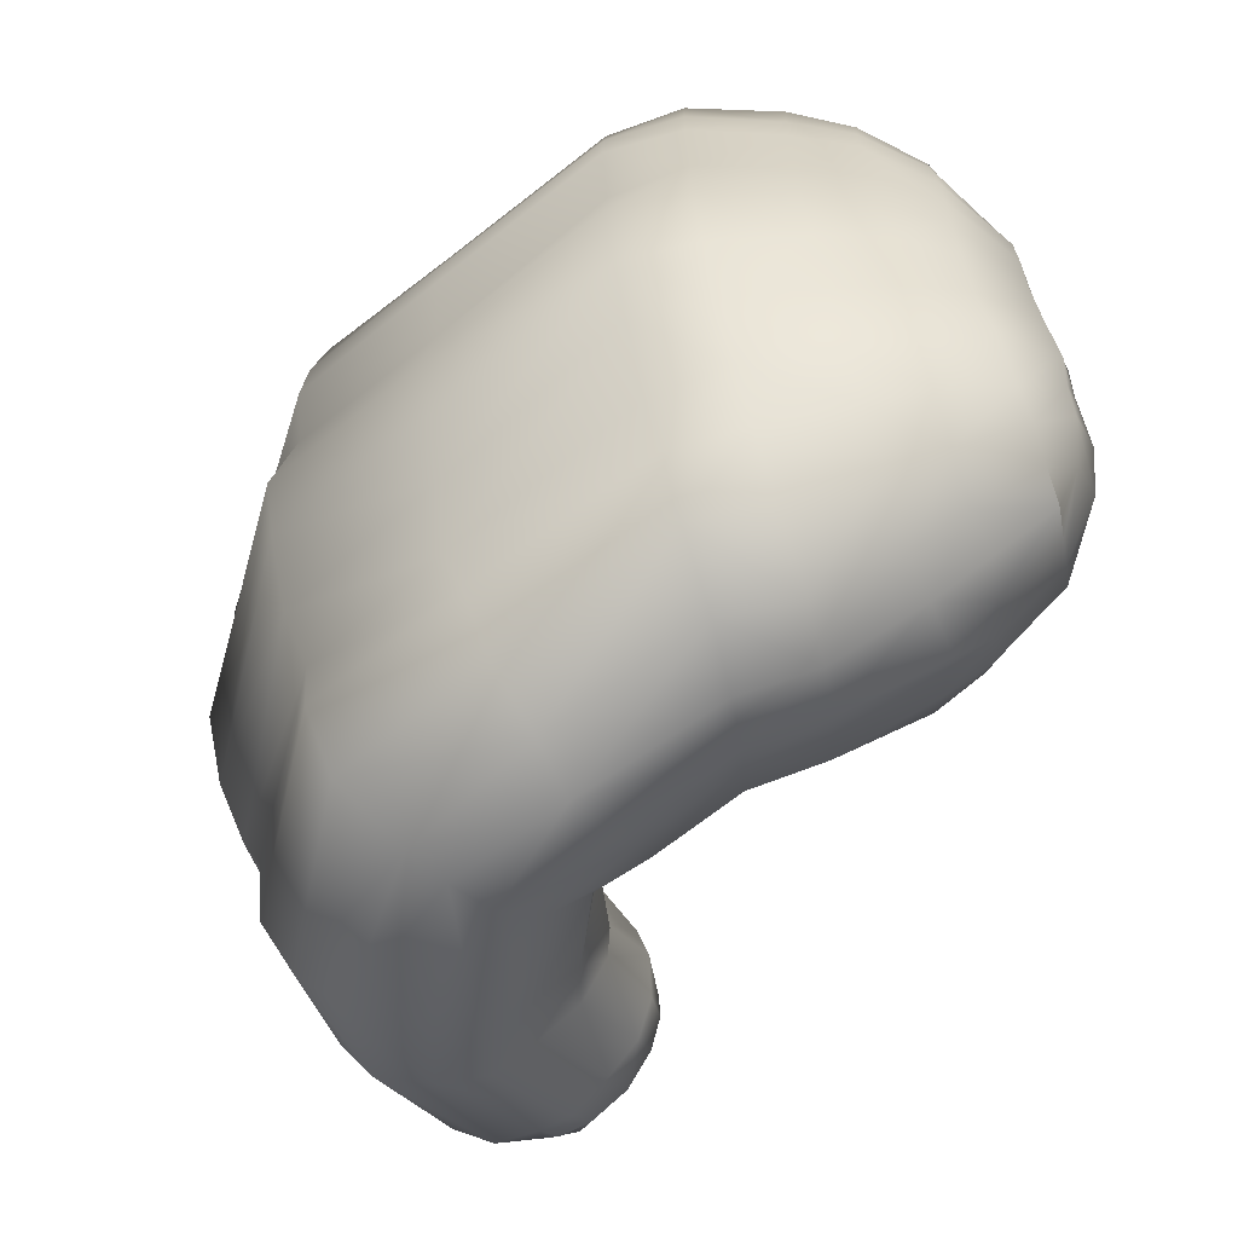
<metadata>
{"format":"obj","ext":"obj","renderer":"f3d","projection":"perspective","resolution":1024,"background":"white","views":[{"elev":30.6,"azim":170.9,"up":"+Y"}]}
</metadata>
<code>
v 0.639 0.2954 0.1771
v 0.6641 0.3762 0.1784
v 0.5633 0.4794 0.1708
v 0.4938 0.498 0.1527
v 0.6016 0.3185 0.1671
v 0.604 0.3799 0.1622
v 0.5739 0.3976 0.1481
v 0.4768 0.4035 0.1319
v 0.606 0.3045 0.1224
v 0.6113 0.3663 0.1066
v 0.5767 0.3974 0.1041
v 0.4889 0.4154 0.09646
v 0.5979 0.2898 0.05849
v 0.6068 0.3516 0.0471
v 0.5762 0.3901 0.04687
v 0.4916 0.4068 0.05059
v 0.5789 0.2881 0.01838
v 0.5976 0.3404 -0.006451
v 0.5604 0.3809 -0.003701
v 0.4928 0.4049 0.005322
v 0.6108 0.2603 0.003055
v 0.6525 0.3321 -0.03081
v 0.5735 0.4375 -0.04694
v 0.5023 0.459 -0.02493
v 0.6405 0.2597 0.05153
v 0.6906 0.3433 0.03545
v 0.5867 0.4939 0.006736
v 0.5176 0.5052 0.008262
v 0.6467 0.2801 0.1332
v 0.688 0.3594 0.121
v 0.5815 0.5102 0.09952
v 0.5104 0.5161 0.08957
v 0.6056 0.315 -0.00613
v 0.588 0.2925 0.003395
v 0.5969 0.2837 -0.000501
v 0.6084 0.2755 -0.006042
v 0.6334 0.3053 -0.02139
v 0.5402 0.3964 -0.01748
v 0.5833 0.27 0.02345
v 0.6768 0.3046 0.01671
v 0.5432 0.4115 -0.02828
v 0.5454 0.4246 -0.03996
v 0.5921 0.2594 0.01867
v 0.5133 0.4349 -0.03281
v 0.5226 0.3308 0.218
v 0.4912 0.3227 0.2119
v 0.5287 0.3216 0.1827
v 0.4973 0.3135 0.1766
v 0.6357 0.3498 0.1818
v 0.6636 0.3389 0.1808
v 0.6327 0.3802 0.1786
v 0.6106 0.3586 0.1674
v 0.6171 0.3039 0.177
v 0.6169 0.407 0.177
v 0.6434 0.4283 0.1718
v 0.5741 0.43 0.177
v 0.5985 0.3943 0.156
v 0.4696 0.4361 0.09972
v 0.4979 0.3924 0.2182
v 0.4917 0.3069 0.1902
v 0.5115 0.3689 0.1492
v 0.5319 0.3229 0.2028
v 0.6029 0.3583 0.1414
v 0.6011 0.3747 0.1368
v 0.6138 0.3473 0.1101
v 0.5948 0.3124 0.1498
v 0.5998 0.3353 0.08294
v 0.6064 0.3609 0.08084
v 0.6074 0.3292 0.05068
v 0.5903 0.2848 0.0965
v 0.5967 0.3314 0.02824
v 0.5999 0.3433 0.026
v 0.5966 0.3223 0.003884
v 0.5804 0.2886 0.03625
v 0.5957 0.3956 0.129
v 0.5766 0.3933 0.1273
v 0.6005 0.3951 0.1009
v 0.6031 0.3891 0.07374
v 0.5768 0.3974 0.07594
v 0.6003 0.3839 0.0477
v 0.5988 0.3728 0.01935
v 0.5692 0.3823 0.01892
v 0.6012 0.3638 -0.009567
v 0.5058 0.3511 0.1595
v 0.4667 0.4376 0.1208
v 0.4843 0.4065 0.1158
v 0.471 0.4779 0.133
v 0.4721 0.4311 0.003742
v 0.4908 0.4125 0.06951
v 0.484 0.5043 0.1232
v 0.4959 0.3623 0.1562
v 0.4913 0.3999 0.0284
v 0.497 0.3808 0.1488
v 0.6186 0.3099 -0.014
v 0.6213 0.3318 -0.02461
v 0.6482 0.3019 -0.01849
v 0.5902 0.2699 0.009016
v 0.6173 0.3696 -0.03653
v 0.5668 0.4057 -0.03071
v 0.6449 0.3861 -0.04251
v 0.4871 0.5085 0.09837
v 0.4963 0.4286 -0.01499
v 0.4699 0.3973 0.1885
v 0.6724 0.3025 0.001973
v 0.6845 0.3335 -0.004023
v 0.6692 0.2903 0.03982
v 0.6246 0.2506 0.01949
v 0.6798 0.2913 0.08436
v 0.6999 0.3464 0.07243
v 0.6824 0.324 0.1257
v 0.642 0.2457 0.09511
v 0.6782 0.3259 0.1589
v 0.6862 0.367 0.1549
v 0.6438 0.2822 0.1629
v 0.6718 0.4084 -0.0236
v 0.5834 0.4778 -0.02965
v 0.6749 0.4181 0.01634
v 0.6805 0.434 0.06047
v 0.5876 0.5128 0.04994
v 0.6694 0.4374 0.1087
v 0.6636 0.4418 0.146
v 0.5763 0.5113 0.1388
v 0.4668 0.4527 0.1326
v 0.5124 0.4865 -0.017
v 0.4933 0.5033 0.03723
v 0.6291 0.2776 0.1604
v 0.5146 0.5146 0.05168
v 0.6307 0.2726 0.147
v 0.6157 0.2791 0.1437
v 0.5051 0.5141 0.1252
v 0.6031 0.2896 0.1396
v 0.4588 0.4675 0.102
v 0.6037 0.2522 0.01362
v 0.4604 0.4725 0.07883
v 0.5389 0.3895 0.03631
v 0.537 0.382 0.02393
v 0.4603 0.4695 0.0613
v 0.5374 0.3817 0.01101
v 0.4623 0.4685 0.03984
v 0.6093 0.2505 0.02535
v 0.4618 0.4623 0.02233
v 0.5084 0.3887 0.01422
v 0.5084 0.3883 0.02758
v 0.5101 0.3949 0.03866
v 0.5969 0.2575 0.03047
v 0.6157 0.259 0.05666
v 0.6123 0.2502 0.1001
v 0.6188 0.2797 0.129
v 0.6145 0.284 0.1574
v 0.4862 0.5072 0.1138
v 0.477 0.4911 0.1311
v 0.4891 0.5089 0.08519
v 0.4689 0.4344 0.1074
v 0.4691 0.4347 0.08823
v 0.4663 0.4427 0.1285
v 0.4683 0.4652 0.1339
v 0.4767 0.4606 0.1582
v 0.4928 0.507 0.05475
v 0.4925 0.5007 0.01833
v 0.4714 0.4312 0.06734
v 0.4706 0.4293 0.04726
v 0.487 0.4842 -0.002386
v 0.4806 0.463 -0.009661
v 0.4752 0.4413 -0.002834
v 0.4716 0.4256 0.01075
v 0.4676 0.4235 0.02711
v 0.6024 0.2941 0.1533
v 0.5318 0.4278 0.2033
v 0.4825 0.4404 0.19
v 0.604 0.299 0.1642
v 0.471 0.4199 0.1643
v 0.4817 0.3937 0.141
v 0.5116 0.4255 -0.02295
v 0.6148 0.2901 0.1685
v 0.5338 0.3832 0.155
v 0.628 0.2842 0.1706
v 0.5474 0.4051 0.1816
v 0.5091 0.41 -0.0123
v 0.6269 0.2422 0.09683
v 0.5299 0.4023 0.2093
v 0.4813 0.4087 0.2007
v 0.4687 0.3935 0.1708
v 0.4853 0.3886 0.1499
v 0.625 0.2429 0.07057
v 0.5247 0.3708 0.1611
v 0.5384 0.3825 0.1839
v 0.6551 0.3951 -0.03971
v 0.6493 0.3053 0.1804
v 0.6172 0.3809 0.1728
v 0.6493 0.3786 0.1806
v 0.6053 0.3324 0.1686
v 0.4692 0.4749 0.01712
v 0.6293 0.2981 0.1784
v 0.607 0.3118 0.1724
v 0.4623 0.4657 0.02947
v 0.564 0.5176 0.04925
v 0.5735 0.4078 0.1649
v 0.5715 0.4484 0.1799
v 0.563 0.5221 0.07116
v 0.4628 0.4473 0.03385
v 0.5018 0.3216 0.2165
v 0.5123 0.3243 0.2185
v 0.4945 0.3091 0.183
v 0.4916 0.311 0.2027
v 0.5193 0.3151 0.178
v 0.5089 0.3125 0.176
v 0.53 0.3243 0.2117
v 0.5307 0.3185 0.19
v 0.605 0.3712 0.1224
v 0.6009 0.377 0.1503
v 0.6088 0.3218 0.1154
v 0.6766 0.4173 -0.001999
v 0.5973 0.316 0.1606
v 0.5953 0.3084 0.1362
v 0.6088 0.3558 0.05902
v 0.6102 0.3631 0.09526
v 0.6039 0.3069 0.05438
v 0.5509 0.5155 0.1498
v 0.5905 0.2924 0.1137
v 0.5927 0.2813 0.07619
v 0.5977 0.3393 0.01307
v 0.6056 0.3472 0.0396
v 0.5827 0.301 0.01168
v 0.5533 0.5183 0.1359
v 0.5863 0.2869 0.04931
v 0.5783 0.2903 0.02471
v 0.5783 0.3895 0.1143
v 0.575 0.3953 0.1342
v 0.6041 0.2576 0.04339
v 0.4638 0.4463 0.02313
v 0.5776 0.3949 0.06174
v 0.5755 0.3959 0.08568
v 0.5339 0.5205 0.06968
v 0.465 0.447 0.01579
v 0.5638 0.3796 0.005865
v 0.5757 0.386 0.03429
v 0.535 0.517 0.04993
v 0.4647 0.455 0.009353
v 0.4942 0.3888 0.1338
v 0.5301 0.3834 0.1376
v 0.4865 0.4078 0.1057
v 0.4852 0.4026 0.1263
v 0.5355 0.4036 0.0996
v 0.5062 0.4037 0.09833
v 0.4919 0.4104 0.06053
v 0.4916 0.4158 0.08265
v 0.5392 0.3947 0.0476
v 0.5106 0.3995 0.04931
v 0.492 0.4006 0.01764
v 0.4905 0.403 0.03944
v 0.5385 0.3864 -0.002281
v 0.5072 0.3958 0.00182
v 0.6367 0.3287 -0.03173
v 0.6073 0.336 -0.01679
v 0.6178 0.27 -0.00503
v 0.5559 0.5203 0.1208
v 0.5823 0.2796 0.01412
v 0.6012 0.2631 0.00503
v 0.5693 0.4195 -0.04269
v 0.5639 0.3906 -0.01984
v 0.5353 0.5112 0.02905
v 0.4718 0.4672 0.004557
v 0.4992 0.4441 -0.02187
v 0.494 0.415 -0.005649
v 0.549 0.4416 -0.04309
v 0.5197 0.4509 -0.03154
v 0.692 0.3372 0.01591
v 0.6719 0.333 -0.02082
v 0.6525 0.2687 0.04775
v 0.6815 0.3217 0.1451
v 0.6144 0.2564 0.007507
v 0.6309 0.2527 0.0333
v 0.7013 0.3544 0.09666
v 0.6945 0.339 0.05198
v 0.6652 0.2942 0.1298
v 0.6632 0.2923 0.1445
v 0.6393 0.2469 0.06786
v 0.6478 0.2594 0.1154
v 0.6782 0.3713 0.1679
v 0.6912 0.3634 0.1414
v 0.6468 0.2806 0.1489
v 0.6413 0.2888 0.1724
v 0.5857 0.4896 -0.01299
v 0.5775 0.4571 -0.04122
v 0.5935 0.2697 0.04817
v 0.4695 0.4888 0.0586
v 0.5866 0.5175 0.07314
v 0.5879 0.5067 0.02823
v 0.5542 0.4613 -0.04342
v 0.4697 0.4917 0.0701
v 0.5735 0.507 0.1528
v 0.579 0.5137 0.1237
v 0.514 0.4962 -0.002558
v 0.5084 0.4718 -0.02216
v 0.5642 0.504 0.003773
v 0.5365 0.5052 0.005129
v 0.5137 0.5175 0.06863
v 0.5151 0.5093 0.03119
v 0.559 0.5199 0.09549
v 0.5303 0.5186 0.09209
v 0.5021 0.5108 0.1387
v 0.5077 0.5161 0.111
v 0.5417 0.493 0.1698
v 0.5144 0.4989 0.162
v 0.6324 0.2545 0.1194
v 0.5383 0.404 0.08799
v 0.4607 0.4553 0.08217
v 0.4678 0.4914 0.08115
v 0.5385 0.4008 0.07613
v 0.539 0.3982 0.06341
v 0.6146 0.2638 0.122
v 0.5095 0.4011 0.06239
v 0.5087 0.403 0.0719
v 0.5091 0.4068 0.08582
v 0.4624 0.4519 0.04456
v 0.4688 0.4845 0.0337
v 0.6026 0.2721 0.119
v 0.5301 0.3843 0.1296
v 0.5295 0.3931 0.1224
v 0.5307 0.3943 0.1104
v 0.5998 0.2615 0.09957
v 0.503 0.3952 0.1081
v 0.5006 0.3935 0.119
v 0.5028 0.3911 0.128
v 0.6045 0.2703 0.05745
v 0.6255 0.2563 0.05426
v 0.6101 0.2863 0.1289
v 0.6329 0.276 0.1322
v 0.4899 0.4917 0.0043
v 0.5328 0.3695 0.1707
v 0.5262 0.3534 0.1751
v 0.5127 0.3903 0.2132
v 0.518 0.4104 0.2105
v 0.5298 0.3574 0.1922
v 0.5286 0.3689 0.1994
v 0.484 0.4733 -0.007083
v 0.4836 0.4805 0.1548
v 0.4706 0.4356 0.1392
v 0.5371 0.3898 0.1972
v 0.472 0.4292 0.0584
v 0.4719 0.3943 0.1587
v 0.4682 0.424 0.02011
v 0.4673 0.4227 0.03731
v 0.4706 0.4321 0.07773
v 0.4915 0.509 0.06983
v 0.4743 0.3699 0.1717
v 0.5425 0.3927 0.1672
v 0.4754 0.431 0.1793
v 0.4712 0.4089 0.1493
v 0.5183 0.3798 0.1438
v 0.6051 0.3653 -0.02379
v 0.5219 0.5147 0.1443
v 0.5172 0.4381 0.2025
v 0.4973 0.442 0.1983
v 0.5247 0.5171 0.1305
v 0.68 0.4375 0.08406
v 0.4938 0.3866 0.1365
v 0.5452 0.4181 0.1953
v 0.6333 0.3779 -0.04499
v 0.4703 0.4809 0.02338
v 0.4668 0.4915 0.09234
v 0.4591 0.4717 0.08694
v 0.4705 0.3631 0.1782
v 0.5231 0.387 0.208
v 0.4838 0.3844 0.2119
v 0.4741 0.3709 0.1964
v 0.48 0.3692 0.1612
v 0.4782 0.4521 -0.007715
v 0.5185 0.3489 0.1665
v 0.4964 0.4124 0.2064
v 0.6599 0.2943 0.1586
v 0.6556 0.2984 0.1692
v 0.6728 0.3306 0.1699
v 0.6221 0.3579 0.1751
v 0.6142 0.3269 0.1764
v 0.6255 0.3192 0.1814
v 0.6382 0.3121 0.1828
v 0.6504 0.3432 0.1838
v 0.4609 0.4707 0.06932
v 0.4621 0.4537 0.07305
v 0.4625 0.454 0.06438
v 0.603 0.3978 0.1675
v 0.56 0.4823 -0.02923
v 0.562 0.4939 -0.01163
v 0.5868 0.2693 0.03524
v 0.6291 0.4179 0.1777
v 0.5053 0.3073 0.2055
v 0.5061 0.3029 0.1927
v 0.5083 0.3055 0.1849
v 0.6101 0.2504 0.07317
v 0.5196 0.3084 0.1871
v 0.5186 0.3062 0.1951
v 0.5142 0.3109 0.2103
v 0.5981 0.2619 0.07762
v 0.6783 0.2884 0.06224
v 0.663 0.2586 0.06641
v 0.6668 0.2607 0.09086
v 0.6066 0.3558 0.1256
v 0.5985 0.3266 0.1278
v 0.597 0.3306 0.1425
v 0.5994 0.333 0.1542
v 0.6055 0.365 0.1542
v 0.6701 0.2746 0.1121
v 0.6862 0.3075 0.1077
v 0.6648 0.2991 -0.008926
v 0.6016 0.3335 0.0643
v 0.5921 0.3077 0.07018
v 0.5885 0.3091 0.08793
v 0.5932 0.3117 0.1039
v 0.6039 0.3385 0.09828
v 0.6302 0.2623 0.000626
v 0.6409 0.2583 0.01363
v 0.6488 0.2616 0.02957
v 0.5944 0.3249 0.01576
v 0.5818 0.3082 0.02196
v 0.5833 0.3079 0.03459
v 0.5894 0.3066 0.04795
v 0.6061 0.3354 0.04166
v 0.463 0.4533 0.05549
v 0.4607 0.4706 0.05252
v 0.4699 0.4879 0.04795
v 0.5957 0.3946 0.115
v 0.5337 0.4959 -0.007726
v 0.5319 0.4856 -0.02262
v 0.5266 0.4657 -0.03226
v 0.5965 0.393 0.1428
v 0.4675 0.4896 0.1078
v 0.4679 0.4857 0.1194
v 0.4613 0.4692 0.1193
v 0.6009 0.3855 0.05778
v 0.6678 0.4417 0.1308
v 0.6563 0.4418 0.1599
v 0.5643 0.5116 0.02721
v 0.6002 0.3922 0.08756
v 0.4613 0.4521 0.1155
v 0.4593 0.4546 0.1017
v 0.4604 0.4557 0.08992
v 0.5996 0.3672 0.004194
v 0.6169 0.2492 0.03688
v 0.5274 0.5189 0.1157
v 0.6793 0.4241 0.0349
v 0.5987 0.3785 0.03684
v 0.6386 0.4528 0.009277
v 0.6377 0.4626 0.03016
v 0.6363 0.4707 0.05307
v 0.637 0.475 0.07495
v 0.6297 0.4718 0.0997
v 0.6274 0.4765 0.1248
v 0.6237 0.4756 0.1394
v 0.6191 0.4729 0.1525
v 0.6069 0.4562 0.166
v 0.6024 0.4415 0.1777
v 0.5954 0.4196 0.1768
v 0.5924 0.4034 0.1648
v 0.5922 0.3998 0.1521
v 0.5886 0.3981 0.1412
v 0.5875 0.3963 0.1296
v 0.5878 0.3968 0.1152
v 0.5884 0.398 0.1028
v 0.6354 0.4509 -0.006303
v 0.6309 0.4416 -0.02736
v 0.6214 0.4258 -0.03982
v 0.5873 0.3909 0.04739
v 0.5846 0.3845 0.03359
v 0.5827 0.3774 0.01803
v 0.5807 0.3726 0.001235
v 0.5816 0.3711 -0.00768
v 0.589 0.3751 -0.02371
v 0.5961 0.3856 -0.03422
v 0.6037 0.3986 -0.04554
v 0.6141 0.4101 -0.04604
v 0.5877 0.3951 0.08613
v 0.587 0.3912 0.06036
v 0.5881 0.395 0.07223
v 0.4962 0.3682 0.222
v 0.5193 0.3259 0.1712
v 0.5064 0.3315 0.1649
v 0.5341 0.3391 0.1908
v 0.5089 0.3672 0.2197
v 0.5335 0.346 0.2017
v 0.5308 0.3487 0.2099
v 0.4818 0.3329 0.1774
v 0.4763 0.3381 0.1826
v 0.5213 0.364 0.2169
v 0.4821 0.356 0.2137
v 0.4755 0.3458 0.1999
v 0.4887 0.3325 0.1676
v 0.5291 0.3296 0.18
o SHOU-G.1
f 473 430 78 474
f 231 473 474 79
f 190 378 50 2
f 51 49 378 190
f 341 349 172 183
f 151 87 337 4
f 52 374 189 6
f 350 357 239 240
f 374 49 51 189
f 103 348 171 182
f 194 375 191 5
f 53 376 375 194
f 375 374 52 191
f 376 49 374 375
f 188 377 193 1
f 50 378 377 188
f 377 376 53 193
f 378 49 376 377
f 198 452 451 3
f 56 453 452 198
f 60 483 482 203
f 165 88 264 20
f 455 454 197 7
f 349 171 157 338
f 54 453 454 382
f 203 482 487 48
f 189 382 57 6
f 189 51 54 382
f 202 479 475 201
f 154 344 246 12
f 55 386 190 2
f 152 101 302 32
f 386 54 51 190
f 201 475 485 46
f 204 387 201 46
f 60 388 387 204
f 387 393 202 201
f 388 392 393 387
f 206 389 203 48
f 205 391 389 206
f 389 388 60 203
f 391 392 388 389
f 208 391 205 47
f 62 392 391 208
f 484 479 202 45
f 180 333 332 364
f 202 393 207 45
f 353 333 180 168
f 393 392 62 207
f 370 333 353 354
f 210 402 52 6
f 210 64 63 402
f 157 156 123 338
f 338 123 155 8
f 65 398 209 10
f 207 481 484 45
f 398 63 64 209
f 153 436 437 58
f 214 399 211 9
f 66 400 399 214
f 399 398 65 211
f 400 63 398 399
f 191 401 213 5
f 52 402 401 191
f 401 400 66 213
f 402 63 400 401
f 216 410 65 10
f 68 67 410 216
f 62 480 481 207
f 58 437 307 154
f 69 406 215 14
f 335 339 180 364
f 406 67 68 215
f 334 186 339 335
f 220 407 217 13
f 70 408 407 220
f 407 406 69 217
f 408 67 406 407
f 211 409 219 9
f 65 410 409 211
f 409 408 70 219
f 410 67 408 409
f 222 418 69 14
f 72 71 418 222
f 85 435 436 153
f 155 123 435 85
f 73 414 221 18
f 175 185 61 350
f 414 71 72 221
f 85 153 86 242
f 226 415 223 17
f 74 416 415 226
f 415 414 73 223
f 416 71 414 415
f 217 417 225 13
f 69 418 417 217
f 417 416 74 225
f 418 71 416 417
f 228 456 455 7
f 76 457 456 228
f 102 164 368 263
f 263 368 163 24
f 422 458 459 77
f 205 476 488 47
f 458 457 76 227
f 162 192 360 329
f 209 422 77 10
f 64 75 422 209
f 89 160 340 245
f 161 16 245 340
f 57 426 210 6
f 165 342 234 88
f 426 75 64 210
f 158 286 290 345
f 474 78 434 472
f 88 164 102 264
f 329 360 316 159
f 84 61 185 369
f 79 474 472 232
f 172 349 338 8
f 215 430 80 14
f 68 78 430 215
f 197 347 175 7
f 345 290 308 152
f 10 77 434 216
f 185 175 347 330
f 434 78 68 216
f 330 347 177 186
f 236 464 463 15
f 82 465 464 236
f 336 262 192 162
f 163 368 262 336
f 467 466 235 19
f 130 150 90 301
f 466 465 82 235
f 336 162 124 294
f 83 18 221 438
f 72 81 438 221
f 125 421 286 158
f 159 316 421 125
f 80 442 222 14
f 239 357 172 8
f 442 81 72 222
f 125 158 127 298
f 242 324 239 8
f 86 323 324 242
f 324 318 240 239
f 323 319 318 324
f 244 322 241 12
f 243 320 322 244
f 322 323 86 241
f 320 319 323 322
f 227 320 243 11
f 76 319 320 227
f 169 181 370 354
f 485 486 204 46
f 240 318 228 7
f 181 103 366 365
f 318 319 76 228
f 304 4 169 354
f 246 314 244 12
f 89 313 314 246
f 243 244 314 306
f 313 309 306 314
f 248 312 245 16
f 248 247 310 312
f 312 313 89 245
f 310 309 313 312
f 231 310 247 15
f 79 309 310 231
f 486 483 60 204
f 103 182 363 366
f 243 306 232 11
f 304 354 353 303
f 306 309 79 232
f 303 353 168 3
f 250 144 248 16
f 92 143 144 250
f 144 135 247 248
f 143 136 135 144
f 252 142 249 20
f 251 138 142 252
f 142 143 92 249
f 138 136 143 142
f 235 138 251 19
f 82 136 138 235
f 168 358 198 3
f 166 230 234 342
f 247 135 236 15
f 358 177 56 198
f 135 136 82 236
f 167 149 174 170
f 254 33 73 18
f 95 94 33 254
f 93 357 350 61
f 155 85 242 8
f 96 37 253 22
f 301 90 151 4
f 37 94 95 253
f 56 177 347 197
f 258 36 255 21
f 97 35 36 258
f 36 37 96 255
f 35 94 37 36
f 223 34 257 17
f 73 33 34 223
f 34 35 97 257
f 33 94 35 34
f 260 468 467 19
f 99 469 468 260
f 349 341 182 171
f 163 336 294 24
f 359 470 471 100
f 332 333 370 59
f 470 469 99 259
f 59 370 181 365
f 253 359 100 22
f 95 98 359 253
f 88 234 238 164
f 159 125 298 28
f 83 351 254 18
f 126 149 129 128
f 351 98 95 254
f 181 169 348 103
f 264 178 252 20
f 102 173 178 264
f 252 178 38 251
f 173 41 38 178
f 266 44 263 24
f 266 265 42 44
f 44 173 102 263
f 42 41 173 44
f 259 42 265 23
f 99 41 42 259
f 183 172 357 93
f 343 200 230 166
f 251 38 260 19
f 161 315 200 343
f 38 41 99 260
f 337 348 169 4
f 268 405 96 22
f 105 104 405 268
f 86 153 58 241
f 241 58 154 12
f 106 40 267 26
f 488 478 208 47
f 40 104 105 267
f 150 427 428 90
f 272 413 269 25
f 107 412 413 272
f 413 40 106 269
f 412 104 40 413
f 255 411 271 21
f 96 405 411 255
f 411 412 107 271
f 405 104 412 411
f 274 395 106 26
f 109 108 395 274
f 185 330 331 369
f 90 428 87 151
f 110 404 273 30
f 478 480 62 208
f 404 108 109 273
f 330 186 334 331
f 278 403 275 29
f 111 397 403 278
f 403 404 110 275
f 397 108 404 403
f 269 396 277 25
f 106 395 396 269
f 396 397 111 277
f 395 108 397 396
f 280 270 110 30
f 113 112 270 280
f 101 361 427 150
f 152 308 361 101
f 2 50 373 279
f 128 129 148 328
f 373 112 113 279
f 302 101 150 130
f 282 372 188 1
f 114 371 372 282
f 372 373 50 188
f 371 112 373 372
f 275 276 281 29
f 110 270 276 275
f 276 371 114 281
f 270 112 371 276
f 284 462 471 23
f 116 461 462 284
f 124 162 329 293
f 293 329 159 28
f 443 460 283 27
f 487 477 206 48
f 460 461 116 283
f 160 381 419 340
f 117 26 267 212
f 105 115 212 267
f 345 297 127 158
f 297 345 152 32
f 100 187 268 22
f 114 126 128 281
f 187 115 105 268
f 156 429 435 123
f 288 444 443 27
f 119 445 444 288
f 183 93 91 367
f 340 419 315 161
f 447 446 287 31
f 477 476 205 206
f 446 445 119 287
f 91 93 61 84
f 273 356 120 30
f 109 118 356 273
f 339 358 168 180
f 170 174 53 194
f 117 441 274 26
f 281 128 328 29
f 441 118 109 274
f 186 177 358 339
f 292 448 447 31
f 122 449 448 292
f 344 380 381 160
f 154 307 380 344
f 451 450 291 3
f 129 149 167 131
f 450 449 122 291
f 344 160 89 246
f 279 432 55 2
f 113 121 432 279
f 87 428 429 156
f 66 167 170 213
f 30 120 431 280
f 175 350 240 7
f 431 121 113 280
f 87 156 157 337
f 294 425 266 24
f 124 424 425 294
f 425 289 265 266
f 424 383 289 425
f 296 423 293 28
f 295 384 423 296
f 423 424 124 293
f 384 383 424 423
f 283 384 295 27
f 116 383 384 283
f 343 166 92 250
f 157 171 348 337
f 265 289 284 23
f 16 161 343 250
f 289 383 116 284
f 363 182 341 346
f 298 261 296 28
f 127 237 261 298
f 261 433 295 296
f 237 196 433 261
f 300 233 297 32
f 299 199 233 300
f 233 237 127 297
f 199 196 237 233
f 287 199 299 31
f 119 196 199 287
f 346 341 183 367
f 92 166 342 249
f 295 433 288 27
f 249 342 165 20
f 433 196 119 288
f 131 167 66 214
f 302 440 300 32
f 130 355 440 302
f 440 256 299 300
f 355 224 256 440
f 304 352 301 4
f 303 218 352 304
f 352 355 130 301
f 218 224 355 352
f 291 218 303 3
f 122 224 218 291
f 164 238 262 368
f 148 129 131 327
f 299 256 292 31
f 213 170 194 5
f 256 224 122 292
f 327 131 214 9
f 174 149 126 176
f 134 362 361 308
f 176 126 114 282
f 362 132 427 361
f 53 174 176 193
f 193 176 282 1
f 437 362 134 307
f 436 132 362 437
f 179 147 390 184
f 184 390 146 326
f 111 179 184 277
f 429 132 436 435
f 277 184 326 25
f 390 147 321 394
f 394 321 70 220
f 427 132 429 428
f 146 390 394 325
f 139 420 421 316
f 325 394 220 13
f 420 137 286 421
f 321 147 311 317
f 317 311 148 327
f 419 420 139 315
f 381 137 420 419
f 70 321 317 219
f 134 379 380 307
f 219 317 327 9
f 379 137 381 380
f 311 147 179 305
f 305 179 111 278
f 290 379 134 308
f 286 137 379 290
f 148 311 305 328
f 328 305 278 29
f 140 145 43 133
f 238 141 192 262
f 133 43 97 258
f 107 140 133 271
f 271 133 258 21
f 230 141 238 234
f 43 145 385 39
f 139 195 200 315
f 39 385 74 226
f 195 141 230 200
f 97 43 39 257
f 257 39 226 17
f 360 195 139 316
f 192 141 195 360
f 326 439 272 25
f 146 229 439 326
f 439 140 107 272
f 229 145 140 439
f 225 285 325 13
f 74 385 285 225
f 285 229 146 325
f 385 145 229 285
f 441 117 443 444
f 118 441 444 445
f 356 118 445 446
f 120 356 446 447
f 431 120 447 448
f 121 431 448 449
f 432 121 449 450
f 55 432 450 451
f 386 55 451 452
f 54 386 452 453
f 56 197 454 453
f 57 382 454 455
f 426 57 455 456
f 75 426 456 457
f 422 75 457 458
f 227 11 459 458
f 117 212 460 443
f 212 115 461 460
f 115 187 462 461
f 187 100 471 462
f 442 80 463 464
f 81 442 464 465
f 438 81 465 466
f 83 438 466 467
f 351 83 467 468
f 98 351 468 469
f 359 98 469 470
f 259 23 471 470
f 232 472 459 11
f 472 434 77 459
f 463 473 231 15
f 463 80 430 473
f 363 346 482 483
f 346 367 487 482
f 332 59 475 479
f 59 365 485 475
f 364 332 479 484
f 335 364 484 481
f 334 335 481 480
f 84 369 488 476
f 365 366 486 485
f 366 363 483 486
f 369 331 478 488
f 331 334 480 478
f 367 91 477 487
f 91 84 476 477

</code>
